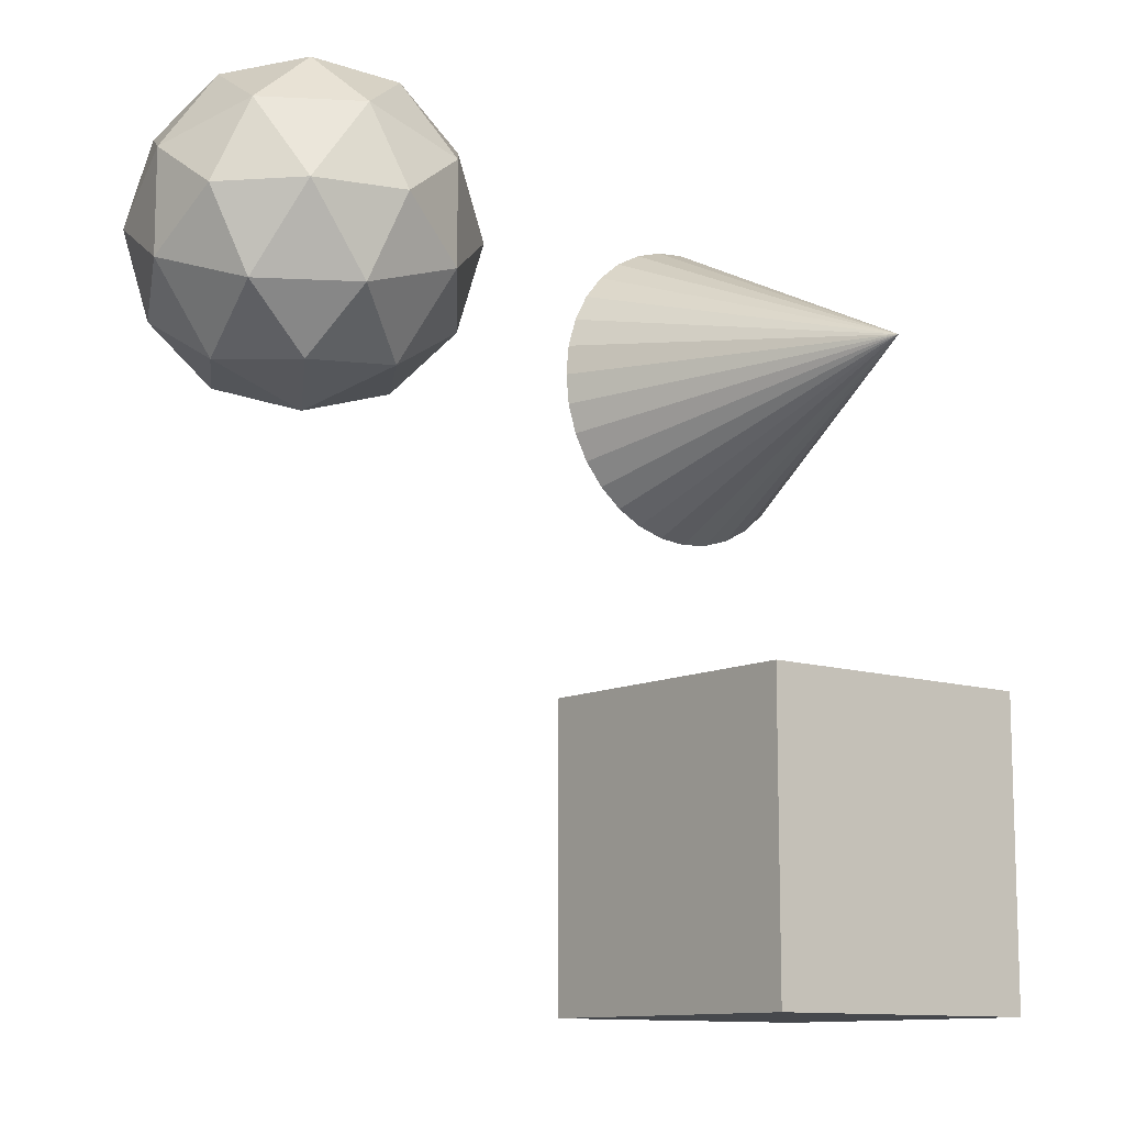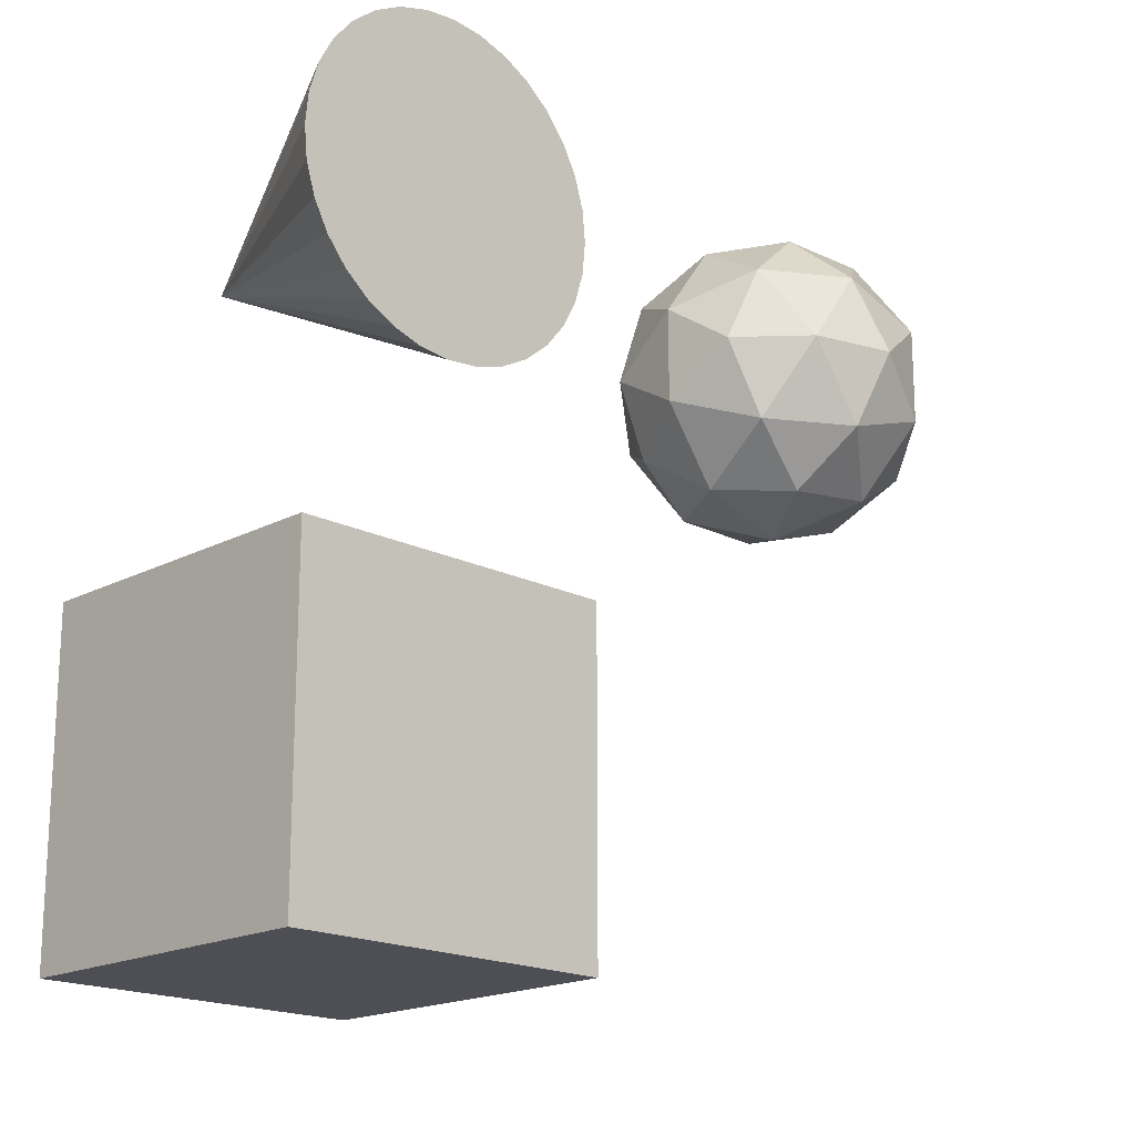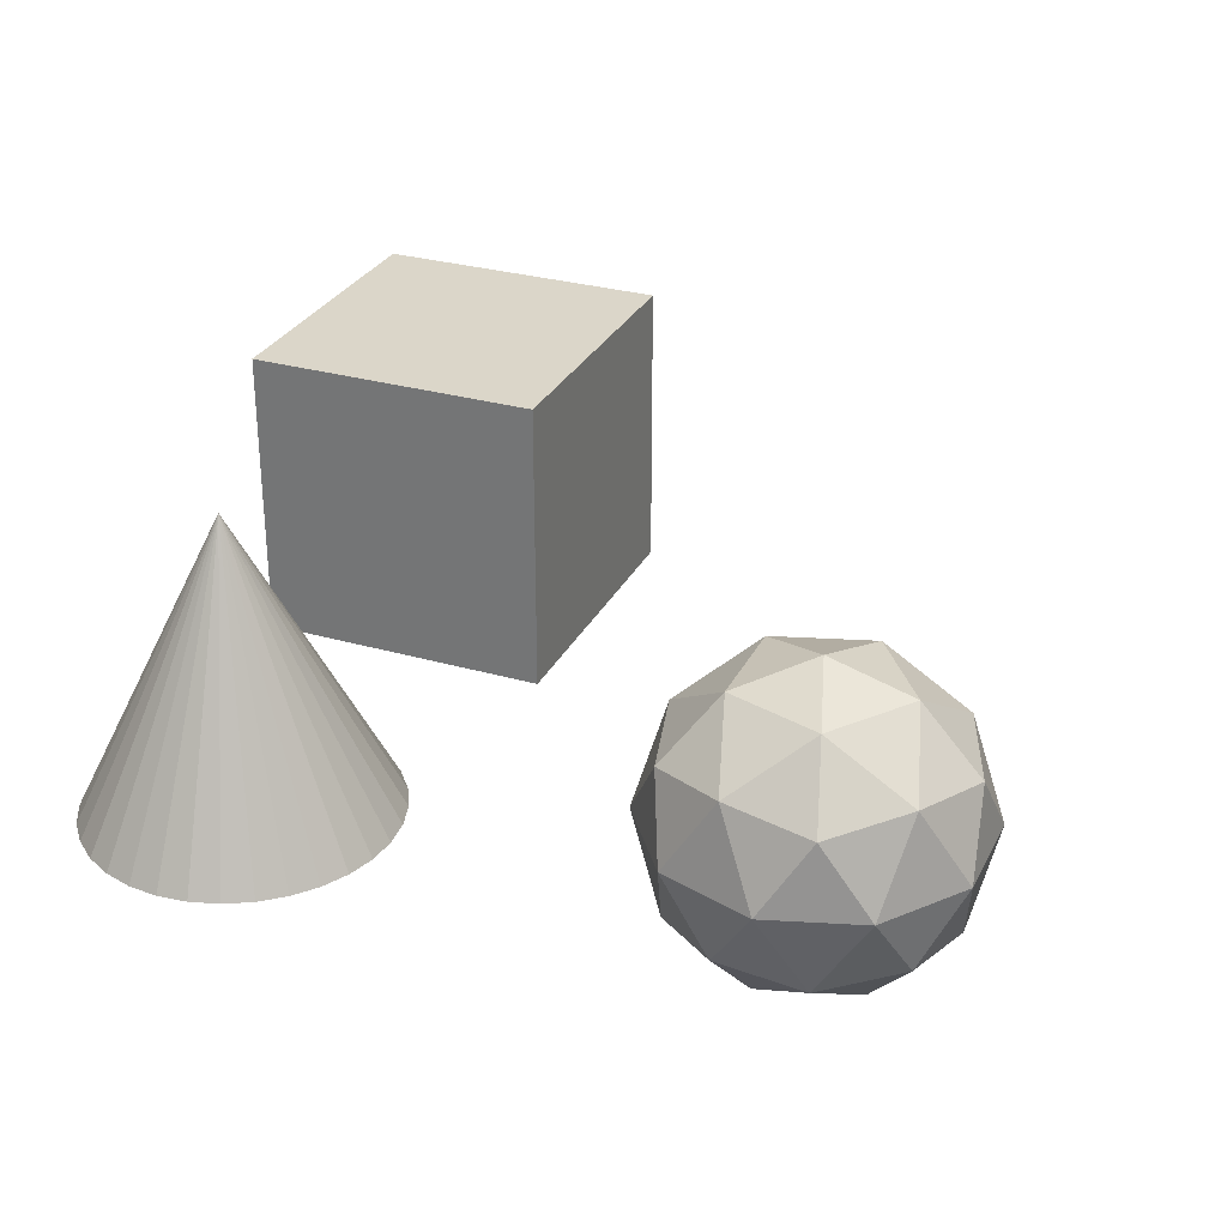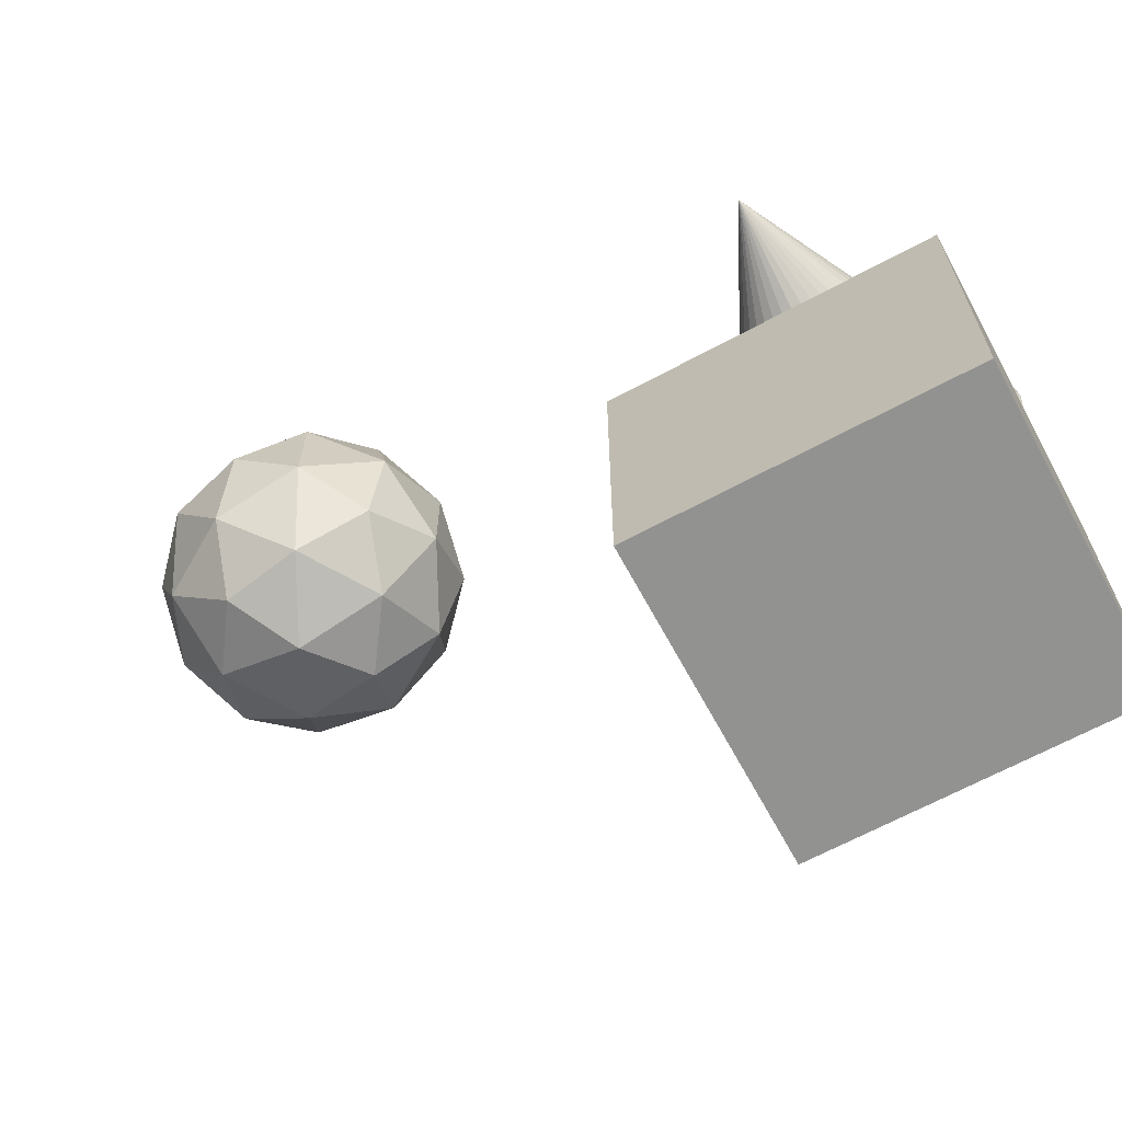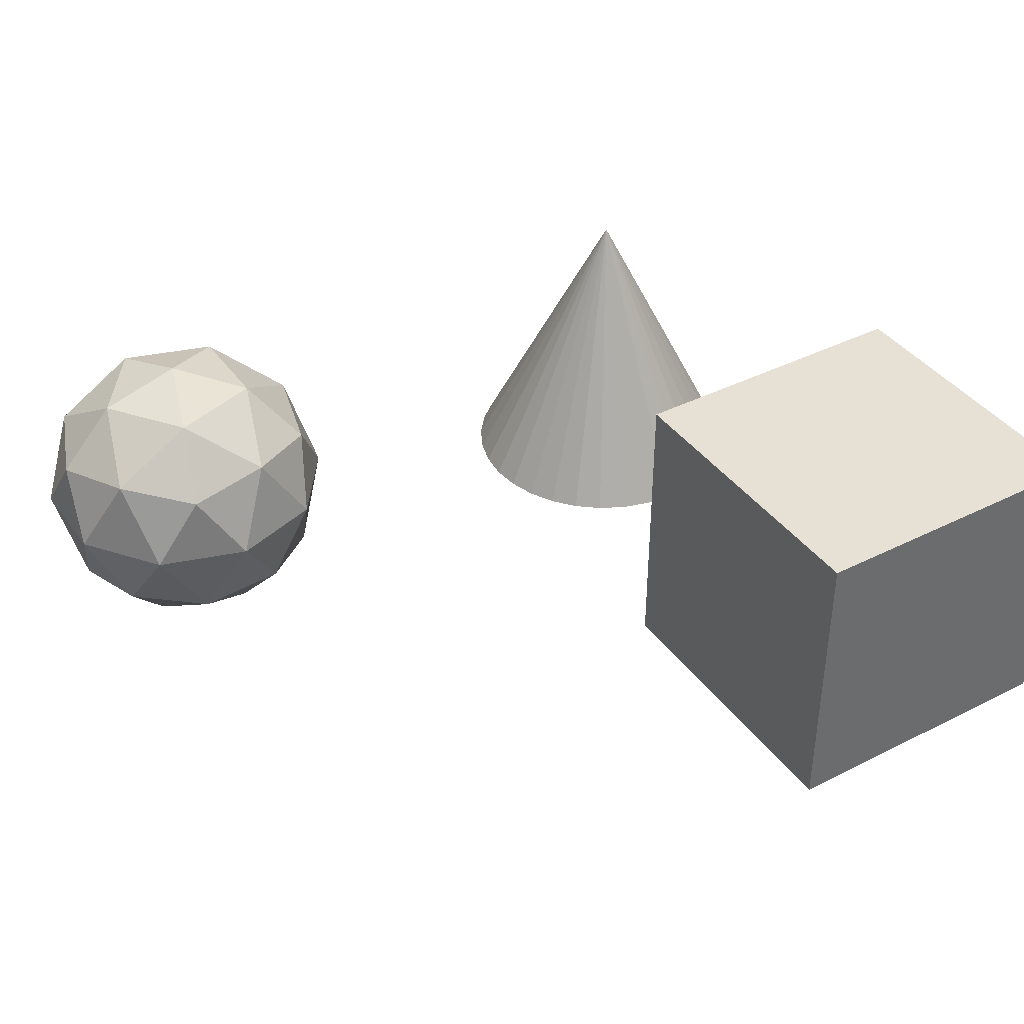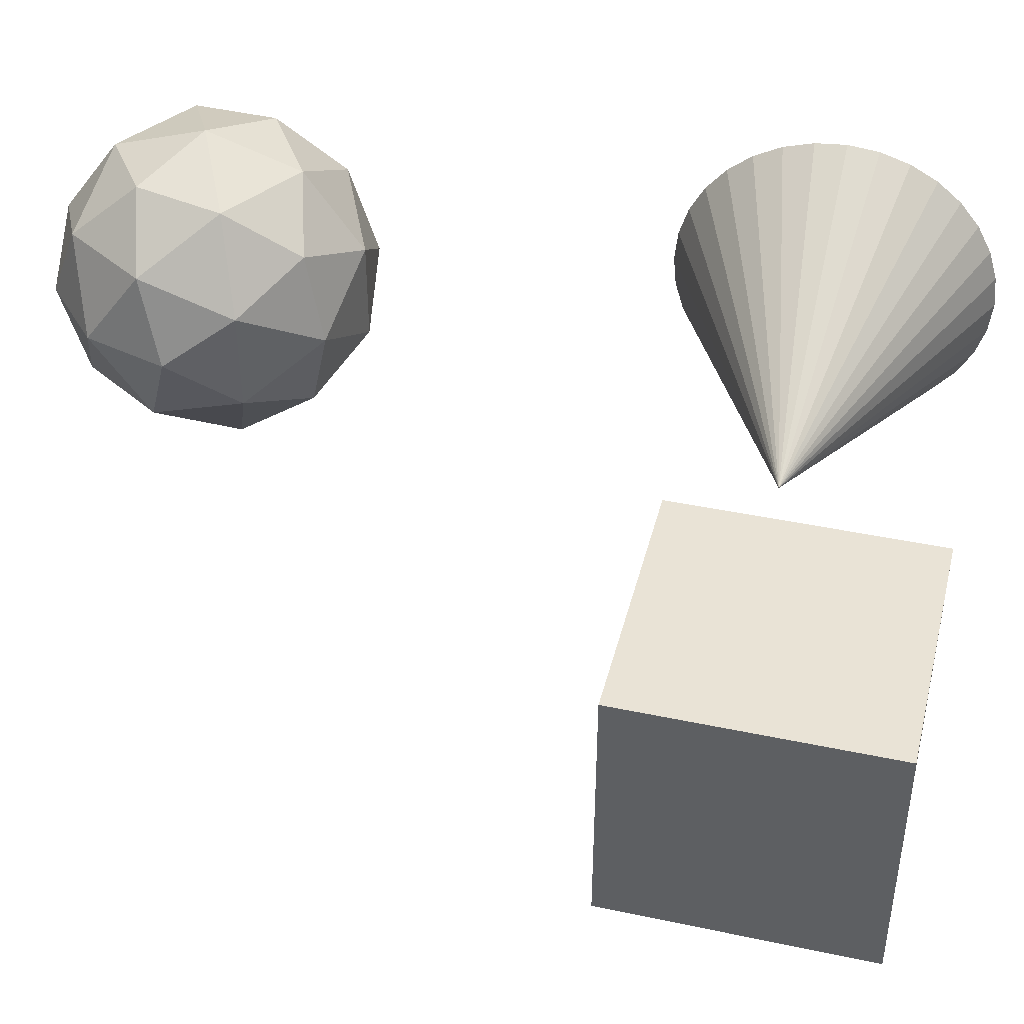
<metadata>
{"format":"obj","ext":"obj","renderer":"f3d","projection":"perspective","resolution":1024,"background":"white","views":[{"elev":-11.2,"azim":141.1,"up":"+Z"},{"elev":-18.3,"azim":-44.5,"up":"+Z"},{"elev":29.7,"azim":22.8,"up":"+Y"},{"elev":-66.3,"azim":-151.6,"up":"+Z"},{"elev":39.3,"azim":147.9,"up":"+Y"},{"elev":42.0,"azim":-165.7,"up":"+Z"}]}
</metadata>
<code>
o Icosphere
v 3.661 3.5e-05 0.1273
v 4.385 0.5528 0.653
v 3.385 0.5528 0.9779
v 2.767 0.5528 0.1273
v 3.385 0.5528 -0.7234
v 4.385 0.5528 -0.3985
v 3.938 1.447 0.9779
v 2.938 1.447 0.653
v 2.938 1.447 -0.3985
v 3.938 1.447 -0.7234
v 4.556 1.447 0.1273
v 3.661 2 0.1273
v 3.499 0.1494 0.6273
v 4.086 0.1494 0.4363
v 3.924 0.4743 0.9363
v 4.512 0.4743 0.1273
v 4.086 0.1494 -0.1817
v 3.135 0.1494 0.1273
v 2.973 0.4743 0.6273
v 3.499 0.1494 -0.3727
v 2.973 0.4743 -0.3727
v 3.924 0.4743 -0.6817
v 4.612 1 0.4363
v 4.612 1 -0.1817
v 3.661 1 1.127
v 4.249 1 0.9363
v 2.71 1 0.4363
v 3.073 1 0.9363
v 3.073 1 -0.6818
v 2.71 1 -0.1817
v 4.249 1 -0.6818
v 3.661 1 -0.8727
v 4.349 1.526 0.6273
v 3.398 1.526 0.9363
v 2.811 1.526 0.1273
v 3.398 1.526 -0.6817
v 4.349 1.526 -0.3727
v 3.824 1.851 0.6273
v 4.187 1.851 0.1273
v 3.236 1.851 0.4363
v 3.236 1.851 -0.1817
v 3.824 1.851 -0.3727
f 1 14 13
f 2 14 16
f 1 13 18
f 1 18 20
f 1 20 17
f 2 16 23
f 3 15 25
f 4 19 27
f 5 21 29
f 6 22 31
f 2 23 26
f 3 25 28
f 4 27 30
f 5 29 32
f 6 31 24
f 7 33 38
f 8 34 40
f 9 35 41
f 10 36 42
f 11 37 39
f 39 42 12
f 39 37 42
f 37 10 42
f 42 41 12
f 42 36 41
f 36 9 41
f 41 40 12
f 41 35 40
f 35 8 40
f 40 38 12
f 40 34 38
f 34 7 38
f 38 39 12
f 38 33 39
f 33 11 39
f 24 37 11
f 24 31 37
f 31 10 37
f 32 36 10
f 32 29 36
f 29 9 36
f 30 35 9
f 30 27 35
f 27 8 35
f 28 34 8
f 28 25 34
f 25 7 34
f 26 33 7
f 26 23 33
f 23 11 33
f 31 32 10
f 31 22 32
f 22 5 32
f 29 30 9
f 29 21 30
f 21 4 30
f 27 28 8
f 27 19 28
f 19 3 28
f 25 26 7
f 25 15 26
f 15 2 26
f 23 24 11
f 23 16 24
f 16 6 24
f 17 22 6
f 17 20 22
f 20 5 22
f 20 21 5
f 20 18 21
f 18 4 21
f 18 19 4
f 18 13 19
f 13 3 19
f 16 17 6
f 16 14 17
f 14 1 17
f 13 15 3
f 13 14 15
f 14 2 15
o Cone
v 0 0.02537 -1
v 0.1951 0.02537 -0.9808
v 0.3827 0.02537 -0.9239
v 0.5556 0.02537 -0.8315
v 0.7071 0.02537 -0.7071
v 0.8315 0.02537 -0.5556
v 0.9239 0.02537 -0.3827
v 0.9808 0.02537 -0.1951
v 1 0.02537 -0
v 0.9808 0.02537 0.1951
v 0.9239 0.02537 0.3827
v 0.8315 0.02537 0.5556
v 0.7071 0.02537 0.7071
v 0.5556 0.02537 0.8315
v 0.3827 0.02537 0.9239
v 0.1951 0.02537 0.9808
v -0 0.02537 1
v -0.1951 0.02537 0.9808
v -0.3827 0.02537 0.9239
v -0.5556 0.02537 0.8315
v -0.7071 0.02537 0.7071
v -0.8315 0.02537 0.5556
v -0.9239 0.02537 0.3827
v 0 2.025 0
v -0.9808 0.02537 0.1951
v -1 0.02537 -1e-06
v -0.9808 0.02537 -0.1951
v -0.9239 0.02537 -0.3827
v -0.8315 0.02537 -0.5556
v -0.7071 0.02537 -0.7071
v -0.5556 0.02537 -0.8315
v -0.3827 0.02537 -0.9239
v -0.1951 0.02537 -0.9808
f 43 66 44
f 44 66 45
f 45 66 46
f 46 66 47
f 47 66 48
f 48 66 49
f 49 66 50
f 50 66 51
f 51 66 52
f 52 66 53
f 53 66 54
f 54 66 55
f 55 66 56
f 56 66 57
f 57 66 58
f 58 66 59
f 59 66 60
f 60 66 61
f 61 66 62
f 62 66 63
f 63 66 64
f 64 66 65
f 65 66 67
f 67 66 68
f 68 66 69
f 69 66 70
f 70 66 71
f 71 66 72
f 72 66 73
f 73 66 74
f 74 66 75
f 75 66 43
f 43 44 45 46 47 48 49 50 51 52 53 54 55 56 57 58 59 60 61 62 63 64 65 67 68 69 70 71 72 73 74 75
o Cube
v 1 -0.05596 -4.107
v 1 -0.05596 -2.107
v -1 -0.05596 -2.107
v -1 -0.05596 -4.107
v 1 1.944 -4.107
v 1 1.944 -2.107
v -1 1.944 -2.107
v -1 1.944 -4.107
f 76 77 78 79
f 80 83 82 81
f 76 80 81 77
f 77 81 82 78
f 78 82 83 79
f 80 76 79 83

</code>
